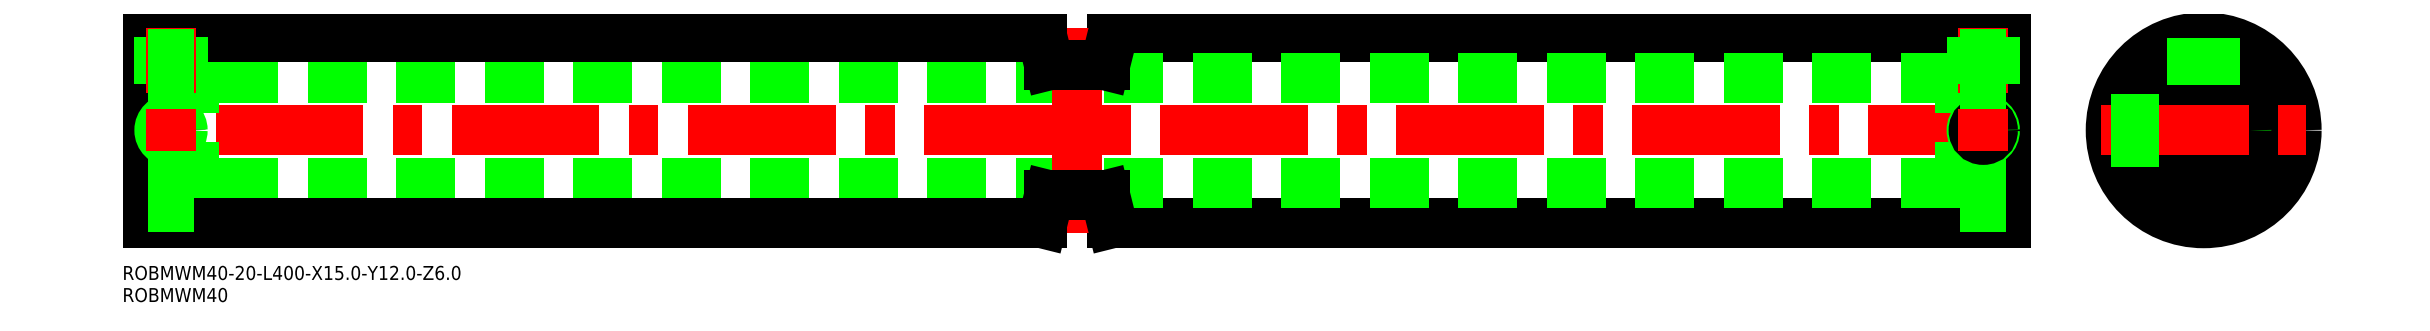
<metadata>
{"format":"dxf","ext":"dxf","renderer":"ezdxf+matplotlib","layout":"modelspace","background":"white","min_lineweight":24,"dpi":150}
</metadata>
<code>
0
SECTION
2
ENTITIES
0
LINE
8
0
10
200
20
-20
30
0
11
7.5
21
-20
31
0
0
LINE
8
0
10
200
20
20
30
0
11
7.5
21
20
31
0
0
LINE
8
0
10
190
20
-11.35
30
0
11
-190
21
-11.35
31
0
0
LINE
8
0
10
190
20
11.35
30
0
11
-190
21
11.35
31
0
0
LINE
8
CENTER
10
202
20
0
30
0
11
-202
21
0
31
0
0
LINE
8
CENTER
10
7.8e-14
20
-22
30
0
11
7.2e-15
21
22
31
0
0
LINE
8
0
10
-190
20
16.5
30
0
11
-190
21
-16.5
31
0
0
LINE
8
0
10
-200
20
20
30
0
11
-200
21
-20
31
0
0
LINE
8
0
10
-7.5
20
-20
30
0
11
-200
21
-20
31
0
0
TEXT
8
0
10
-205.5
20
-36.96
30
0
40
3
1
ROBMWM40
0
TEXT
8
0
10
-205.5
20
-32.21
30
0
40
3
1
ROBMWM40-20-L400-X15-Y12-Z6
0
LINE
8
0
10
-190
20
-16.5
30
0
11
-200
21
-16.5
31
0
0
LINE
8
0
10
-190
20
-10
30
0
11
-200
21
-10
31
0
0
LINE
8
0
10
-7.5
20
-20
30
0
11
-6
21
-14
31
0
0
LINE
8
0
10
7.5
20
-20
30
0
11
6
21
-14
31
0
0
LINE
8
0
10
6
20
-14
30
0
11
-6
21
-14
31
0
0
LINE
8
0
10
-7.5
20
20
30
0
11
-200
21
20
31
0
0
LINE
8
0
10
-192.5
20
10
30
0
11
-192.5
21
20
31
0
0
LINE
8
0
10
-192.9
20
10
30
0
11
-192.9
21
20
31
0
0
LINE
8
0
10
-197.1
20
10
30
0
11
-197.1
21
20
31
0
0
LINE
8
0
10
-197.5
20
10
30
0
11
-197.5
21
20
31
0
0
LINE
8
CENTER
10
-195
20
22
30
0
11
-195
21
8
31
0
0
CIRCLE
8
0
10
-195
20
0
30
0
40
2.067
0
CIRCLE
8
0
10
-195
20
0
30
0
40
2.5
0
LINE
8
0
10
-190
20
10
30
0
11
-200
21
10
31
0
0
LINE
8
0
10
-190
20
16.5
30
0
11
-200
21
16.5
31
0
0
LINE
8
0
10
7.5
20
20
30
0
11
6
21
14
31
0
0
LINE
8
0
10
-7.5
20
20
30
0
11
-6
21
14
31
0
0
LINE
8
0
10
6
20
14
30
0
11
-6
21
14
31
0
0
LINE
8
CENTER
10
242.4
20
-22
30
0
11
242.4
21
22
31
0
0
CIRCLE
8
0
10
242.4
20
2.84e-14
30
0
40
11.35
0
LINE
8
0
10
190
20
16.5
30
0
11
190
21
-16.5
31
0
0
CIRCLE
8
0
10
242.4
20
0
30
0
40
16.5
0
CIRCLE
8
0
10
242.4
20
0
30
0
40
14
0
CIRCLE
8
0
10
242.4
20
0
30
0
40
10
0
CIRCLE
8
0
10
242.4
20
2.84e-14
30
0
40
20
0
LINE
8
0
10
200
20
20
30
0
11
200
21
-20
31
0
0
LINE
8
0
10
190
20
-16.5
30
0
11
200
21
-16.5
31
0
0
LINE
8
0
10
190
20
-10
30
0
11
200
21
-10
31
0
0
LINE
8
CENTER
10
195
20
22
30
0
11
195
21
8
31
0
0
LINE
8
0
10
197.5
20
10
30
0
11
197.5
21
20
31
0
0
LINE
8
0
10
197.1
20
10
30
0
11
197.1
21
20
31
0
0
LINE
8
0
10
192.9
20
10
30
0
11
192.9
21
20
31
0
0
LINE
8
0
10
192.5
20
10
30
0
11
192.5
21
20
31
0
0
LINE
8
0
10
239.9
20
9.682
30
0
11
239.9
21
19.84
31
0
0
LINE
8
0
10
240.4
20
9.784
30
0
11
240.4
21
19.89
31
0
0
LINE
8
0
10
244.5
20
9.784
30
0
11
244.5
21
19.89
31
0
0
LINE
8
0
10
244.9
20
9.682
30
0
11
244.9
21
19.84
31
0
0
LINE
8
CENTER
10
220.4
20
9e-16
30
0
11
264.4
21
9.8e-15
31
0
0
CIRCLE
8
0
10
195
20
2.203e-13
30
0
40
2.5
0
CIRCLE
8
0
10
195
20
2.203e-13
30
0
40
2.067
0
LINE
8
0
10
232.8
20
-2.5
30
0
11
222.6
21
-2.5
31
0
0
LINE
8
0
10
232.7
20
-2.067
30
0
11
222.5
21
-2.067
31
0
0
LINE
8
0
10
232.8
20
2.5
30
0
11
222.6
21
2.5
31
0
0
LINE
8
0
10
232.7
20
2.067
30
0
11
222.5
21
2.067
31
0
0
LINE
8
0
10
190
20
10
30
0
11
200
21
10
31
0
0
LINE
8
0
10
190
20
16.5
30
0
11
200
21
16.5
31
0
0
LINE
8
CENTER
10
-195
20
4.5
30
0
11
-195
21
-4.5
31
0
0
LINE
8
CENTER
10
195
20
4.5
30
0
11
195
21
-4.5
31
0
0
ENDSEC
0
EOF

</code>
